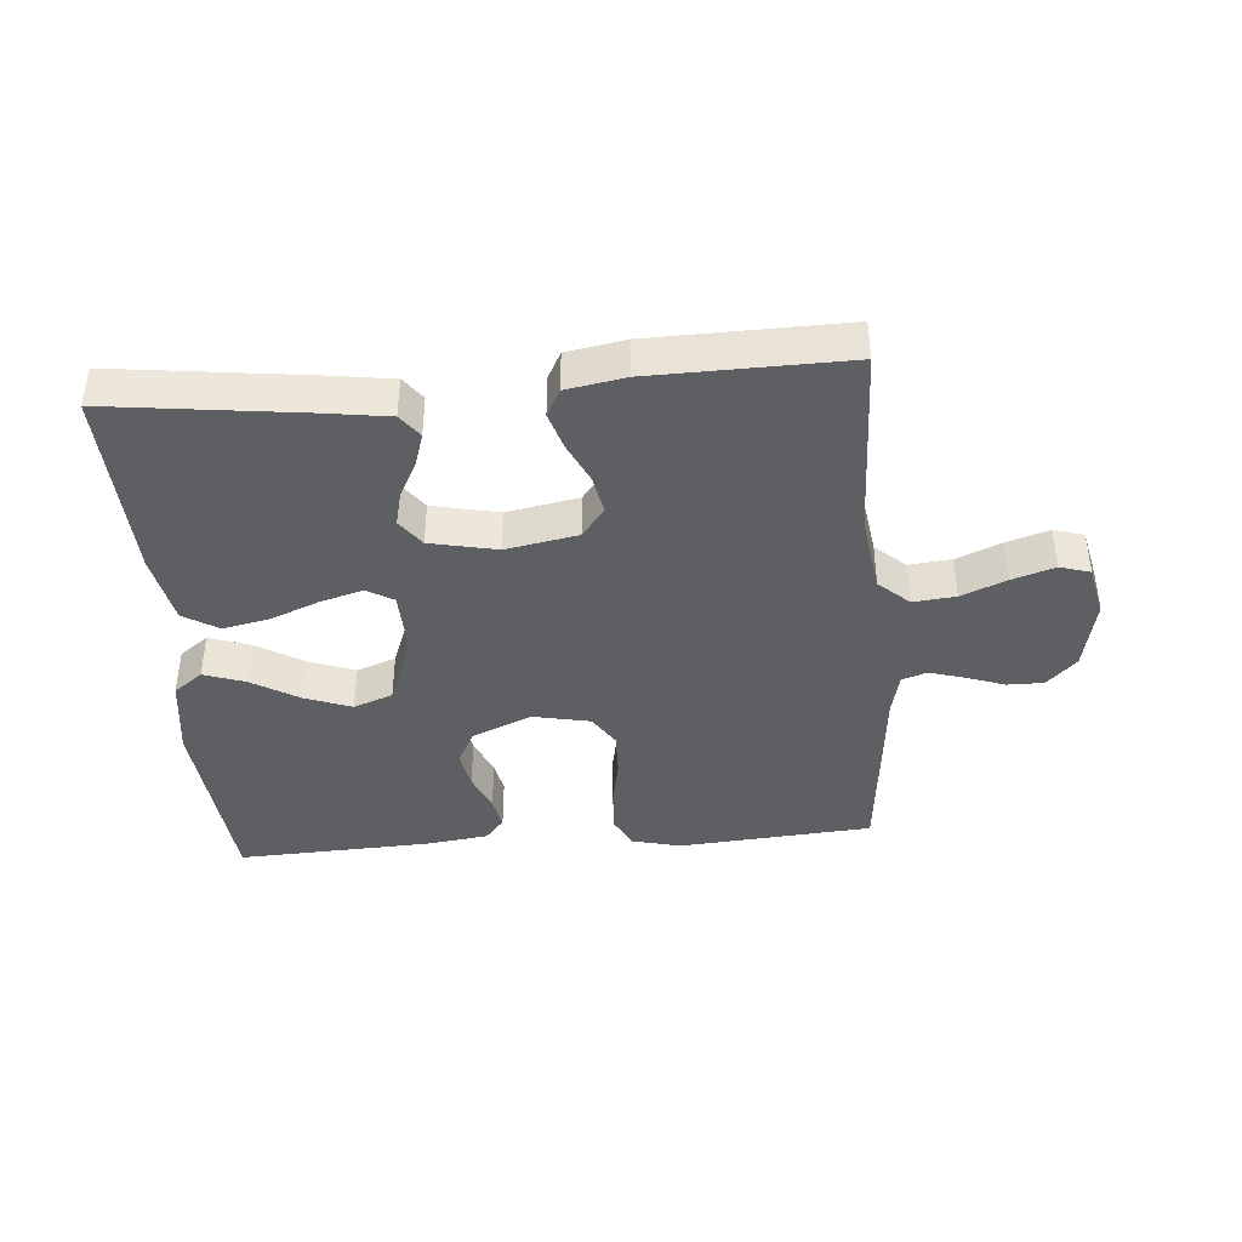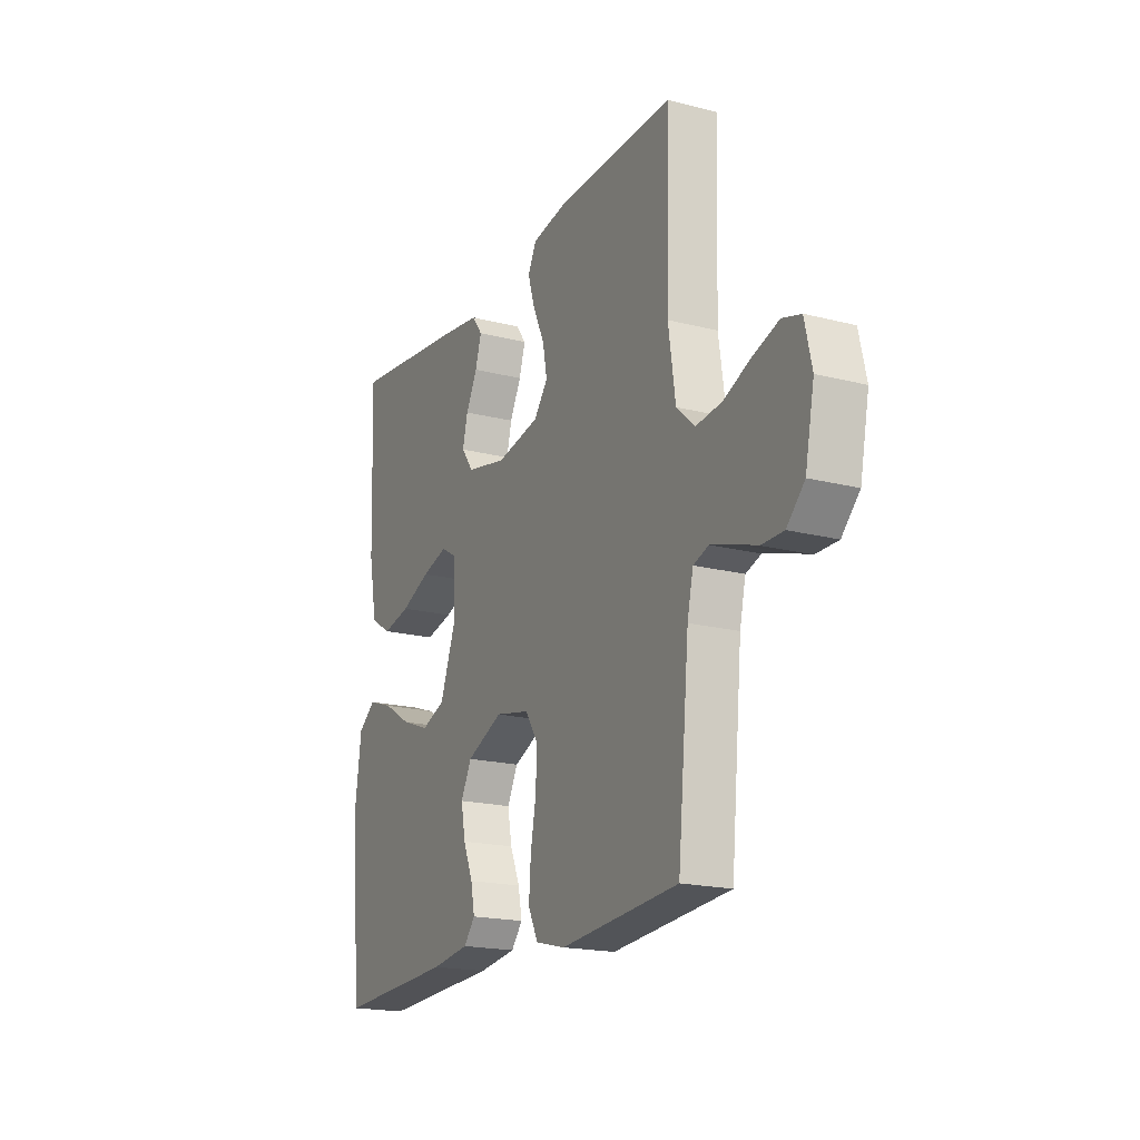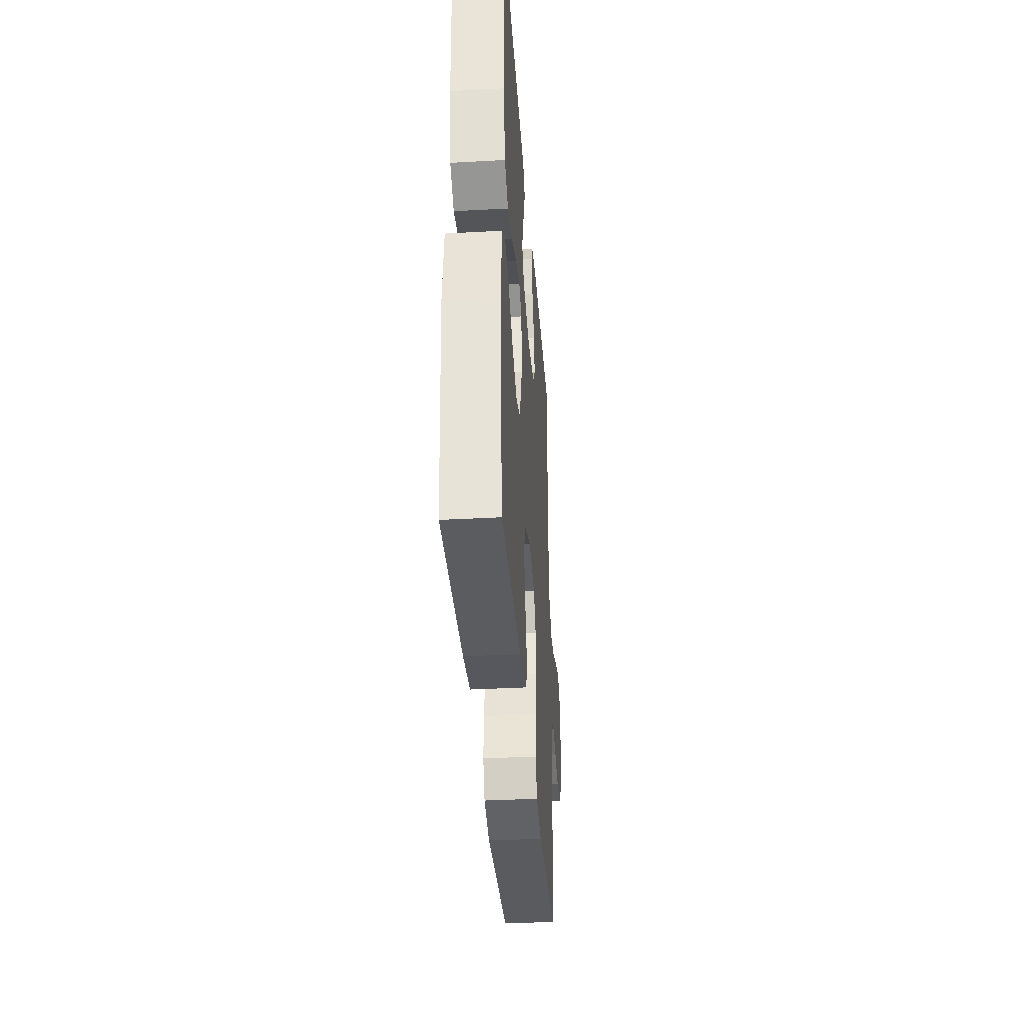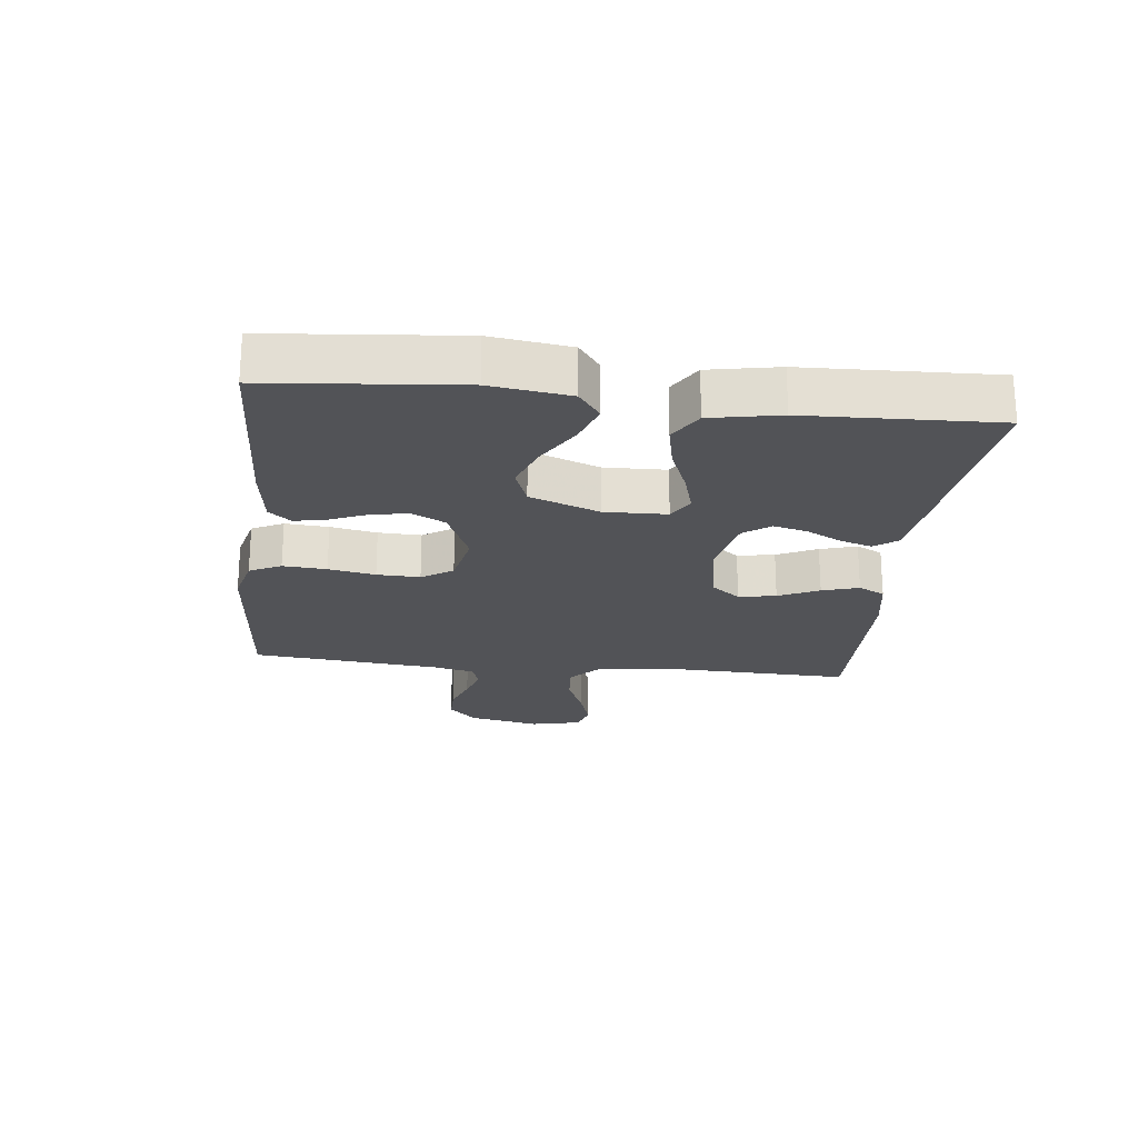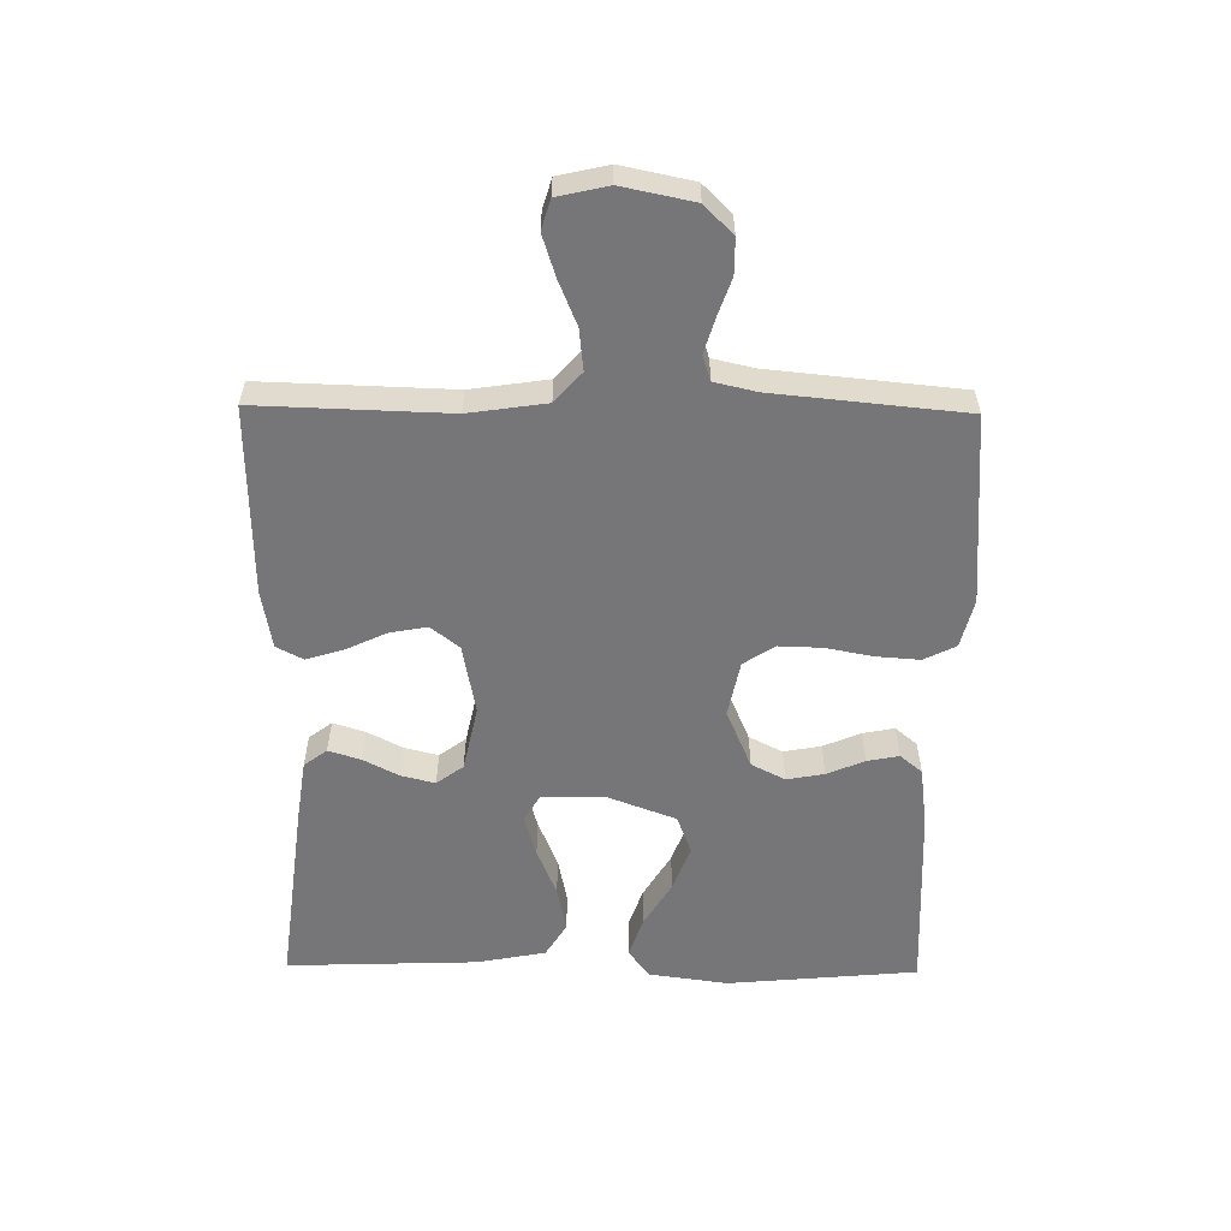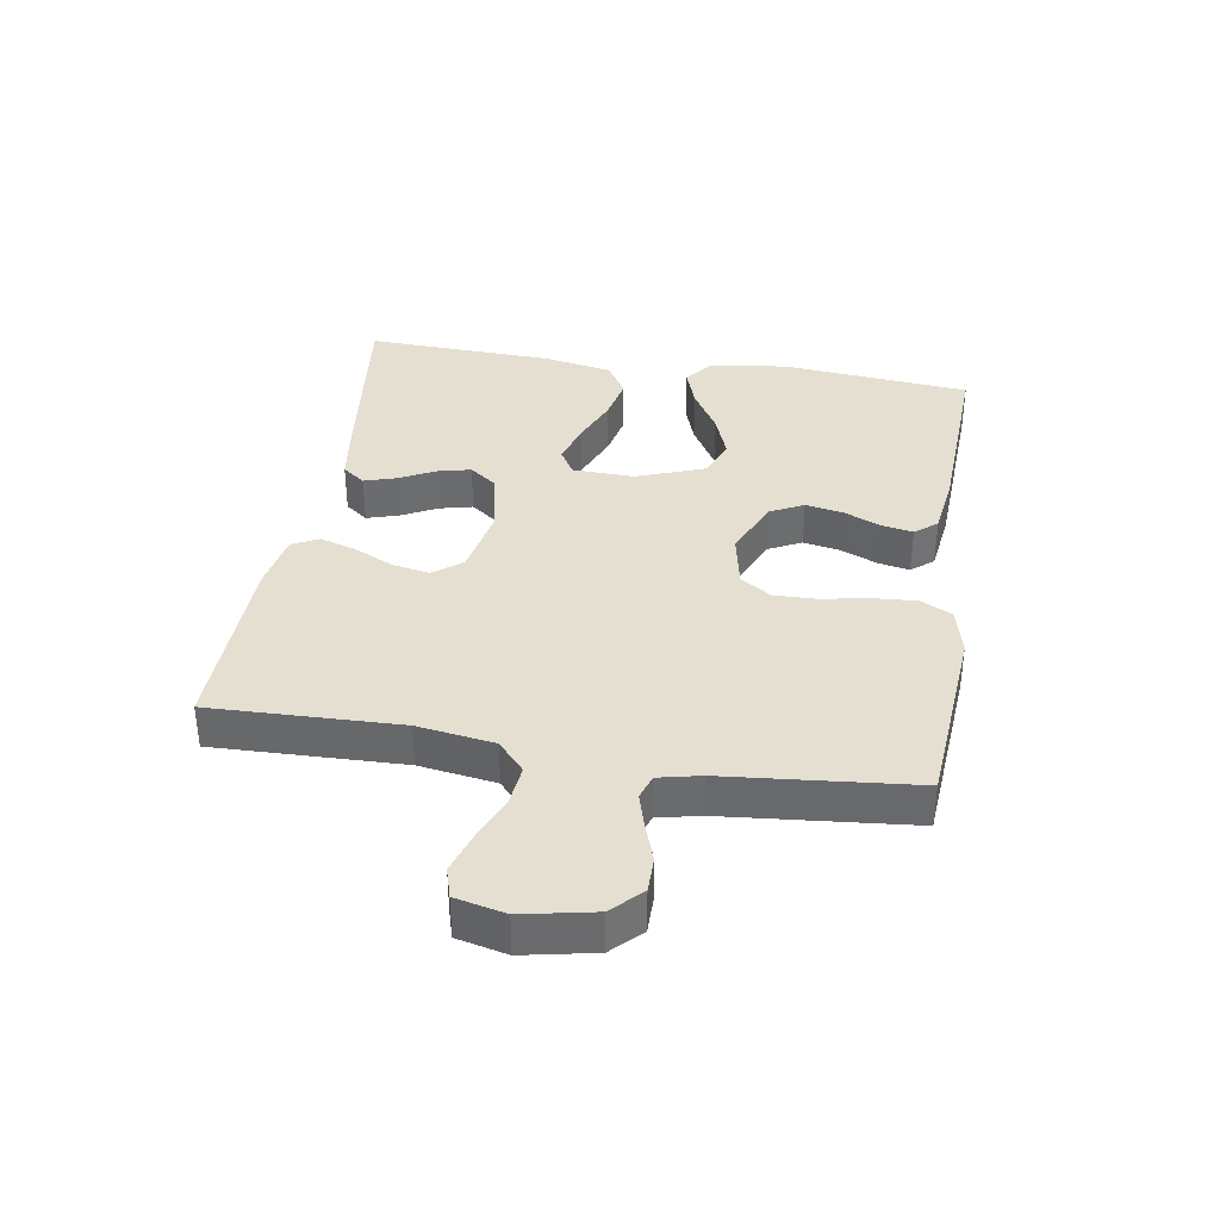
<metadata>
{"format":"obj","ext":"obj","renderer":"f3d","projection":"perspective","resolution":1024,"background":"white","views":[{"elev":-40.8,"azim":4.6,"up":"+Y"},{"elev":-18.9,"azim":64.0,"up":"+Z"},{"elev":-36.6,"azim":-85.9,"up":"+Z"},{"elev":-22.3,"azim":-96.5,"up":"+Y"},{"elev":-56.9,"azim":89.2,"up":"+Y"},{"elev":36.7,"azim":99.3,"up":"+Y"}]}
</metadata>
<code>
v -0.5 0.07 -0.5
v -0.528 0.07 -0.2
v -0.511 0.07 -0.075
v -0.466 0.07 -0.041
v -0.402 0.07 -0.063
v -0.33 0.07 -0.106
v -0.258 0.07 -0.133
v -0.197 0.07 -0.11
v -0.156 0.07 0
v -0.159 0.07 0.098
v -0.2 0.07 0.122
v -0.266 0.07 0.103
v -0.342 0.07 0.072
v -0.414 0.07 0.057
v -0.468 0.07 0.09
v -0.489 0.07 0.2
v -0.5 0.07 0.5
v -0.2 0.07 0.463
v -0.103 0.07 0.449
v -0.076 0.07 0.413
v -0.092 0.07 0.362
v -0.121 0.07 0.306
v -0.134 0.07 0.253
v -0.103 0.07 0.211
v 0 0.07 0.189
v 0.111 0.07 0.21
v 0.146 0.07 0.255
v 0.135 0.07 0.314
v 0.105 0.07 0.378
v 0.087 0.07 0.436
v 0.109 0.07 0.478
v 0.2 0.07 0.494
v 0.5 0.07 0.5
v 0.491 0.07 0.2
v 0.509 0.07 0.078
v 0.556 0.07 0.036
v 0.621 0.07 0.043
v 0.691 0.07 0.072
v 0.756 0.07 0.093
v 0.803 0.07 0.079
v 0.821 0.07 0
v 0.798 0.07 -0.113
v 0.753 0.07 -0.158
v 0.697 0.07 -0.158
v 0.637 0.07 -0.137
v 0.583 0.07 -0.121
v 0.544 0.07 -0.134
v 0.529 0.07 -0.2
v 0.5 0.07 -0.5
v 0.2 0.07 -0.524
v 0.124 0.07 -0.505
v 0.099 0.07 -0.455
v 0.104 0.07 -0.386
v 0.118 0.07 -0.312
v 0.12 0.07 -0.244
v 0.088 0.07 -0.195
v 0 0.07 -0.177
v -0.093 0.07 -0.217
v -0.12 0.07 -0.27
v -0.109 0.07 -0.329
v -0.084 0.07 -0.388
v -0.074 0.07 -0.438
v -0.103 0.07 -0.473
v -0.2 0.07 -0.486
v -0.5 0 -0.5
v -0.528 0 -0.2
v -0.511 0 -0.075
v -0.466 0 -0.041
v -0.402 0 -0.063
v -0.33 0 -0.106
v -0.258 0 -0.133
v -0.197 0 -0.11
v -0.156 0 0
v -0.159 0 0.098
v -0.2 0 0.122
v -0.266 0 0.103
v -0.342 0 0.072
v -0.414 0 0.057
v -0.468 0 0.09
v -0.489 0 0.2
v -0.5 0 0.5
v -0.2 0 0.463
v -0.103 0 0.449
v -0.076 0 0.413
v -0.092 0 0.362
v -0.121 0 0.306
v -0.134 0 0.253
v -0.103 0 0.211
v 0 0 0.189
v 0.111 0 0.21
v 0.146 0 0.255
v 0.135 0 0.314
v 0.105 0 0.378
v 0.087 0 0.436
v 0.109 0 0.478
v 0.2 0 0.494
v 0.5 0 0.5
v 0.491 0 0.2
v 0.509 0 0.078
v 0.556 0 0.036
v 0.621 0 0.043
v 0.691 0 0.072
v 0.756 0 0.093
v 0.803 0 0.079
v 0.821 0 0
v 0.798 0 -0.113
v 0.753 0 -0.158
v 0.697 0 -0.158
v 0.637 0 -0.137
v 0.583 0 -0.121
v 0.544 0 -0.134
v 0.529 0 -0.2
v 0.5 0 -0.5
v 0.2 0 -0.524
v 0.124 0 -0.505
v 0.099 0 -0.455
v 0.104 0 -0.386
v 0.118 0 -0.312
v 0.12 0 -0.244
v 0.088 0 -0.195
v 0 0 -0.177
v -0.093 0 -0.217
v -0.12 0 -0.27
v -0.109 0 -0.329
v -0.084 0 -0.388
v -0.074 0 -0.438
v -0.103 0 -0.473
v -0.2 0 -0.486
f 60 61 62 63
f 59 60 63 64
f 51 52 53 54
f 51 54 55
f 48 49 50 51
f 47 48 51 55
f 46 47 55 56
f 42 43 44 45
f 42 45 46
f 41 42 46
f 37 38 39 40
f 37 40 41 46
f 31 32 33 34
f 31 34 35
f 28 29 30 31
f 27 28 31 35
f 26 27 35 36
f 19 20 21 22
f 19 22 23
f 18 19 23
f 17 18 23
f 16 17 23 24
f 12 13 14 15
f 11 12 15 16
f 3 4 5 6
f 3 6 7
f 2 3 7
f 59 64 1 2
f 58 59 2 7
f 57 58 7 8
f 56 57 8 9
f 36 37 46 56
f 25 26 36 56
f 25 56 9 10
f 11 16 24 25
f 10 11 25
f 127 126 125 124
f 128 127 124 123
f 118 117 116 115
f 119 118 115
f 115 114 113 112
f 119 115 112 111
f 120 119 111 110
f 109 108 107 106
f 110 109 106
f 110 106 105
f 104 103 102 101
f 110 105 104 101
f 98 97 96 95
f 99 98 95
f 95 94 93 92
f 99 95 92 91
f 100 99 91 90
f 86 85 84 83
f 87 86 83
f 87 83 82
f 87 82 81
f 88 87 81 80
f 79 78 77 76
f 80 79 76 75
f 70 69 68 67
f 71 70 67
f 71 67 66
f 66 65 128 123
f 71 66 123 122
f 72 71 122 121
f 73 72 121 120
f 120 110 101 100
f 120 100 90 89
f 74 73 120 89
f 89 88 80 75
f 89 75 74
f 1 65 66 2
f 2 66 67 3
f 3 67 68 4
f 4 68 69 5
f 5 69 70 6
f 6 70 71 7
f 7 71 72 8
f 8 72 73 9
f 9 73 74 10
f 10 74 75 11
f 11 75 76 12
f 12 76 77 13
f 13 77 78 14
f 14 78 79 15
f 15 79 80 16
f 16 80 81 17
f 17 81 82 18
f 18 82 83 19
f 19 83 84 20
f 20 84 85 21
f 21 85 86 22
f 22 86 87 23
f 23 87 88 24
f 24 88 89 25
f 25 89 90 26
f 26 90 91 27
f 27 91 92 28
f 28 92 93 29
f 29 93 94 30
f 30 94 95 31
f 31 95 96 32
f 32 96 97 33
f 33 97 98 34
f 34 98 99 35
f 35 99 100 36
f 36 100 101 37
f 37 101 102 38
f 38 102 103 39
f 39 103 104 40
f 40 104 105 41
f 41 105 106 42
f 42 106 107 43
f 43 107 108 44
f 44 108 109 45
f 45 109 110 46
f 46 110 111 47
f 47 111 112 48
f 48 112 113 49
f 49 113 114 50
f 50 114 115 51
f 51 115 116 52
f 52 116 117 53
f 53 117 118 54
f 54 118 119 55
f 55 119 120 56
f 56 120 121 57
f 57 121 122 58
f 58 122 123 59
f 59 123 124 60
f 60 124 125 61
f 61 125 126 62
f 62 126 127 63
f 63 127 128 64
f 64 128 65 1

</code>
